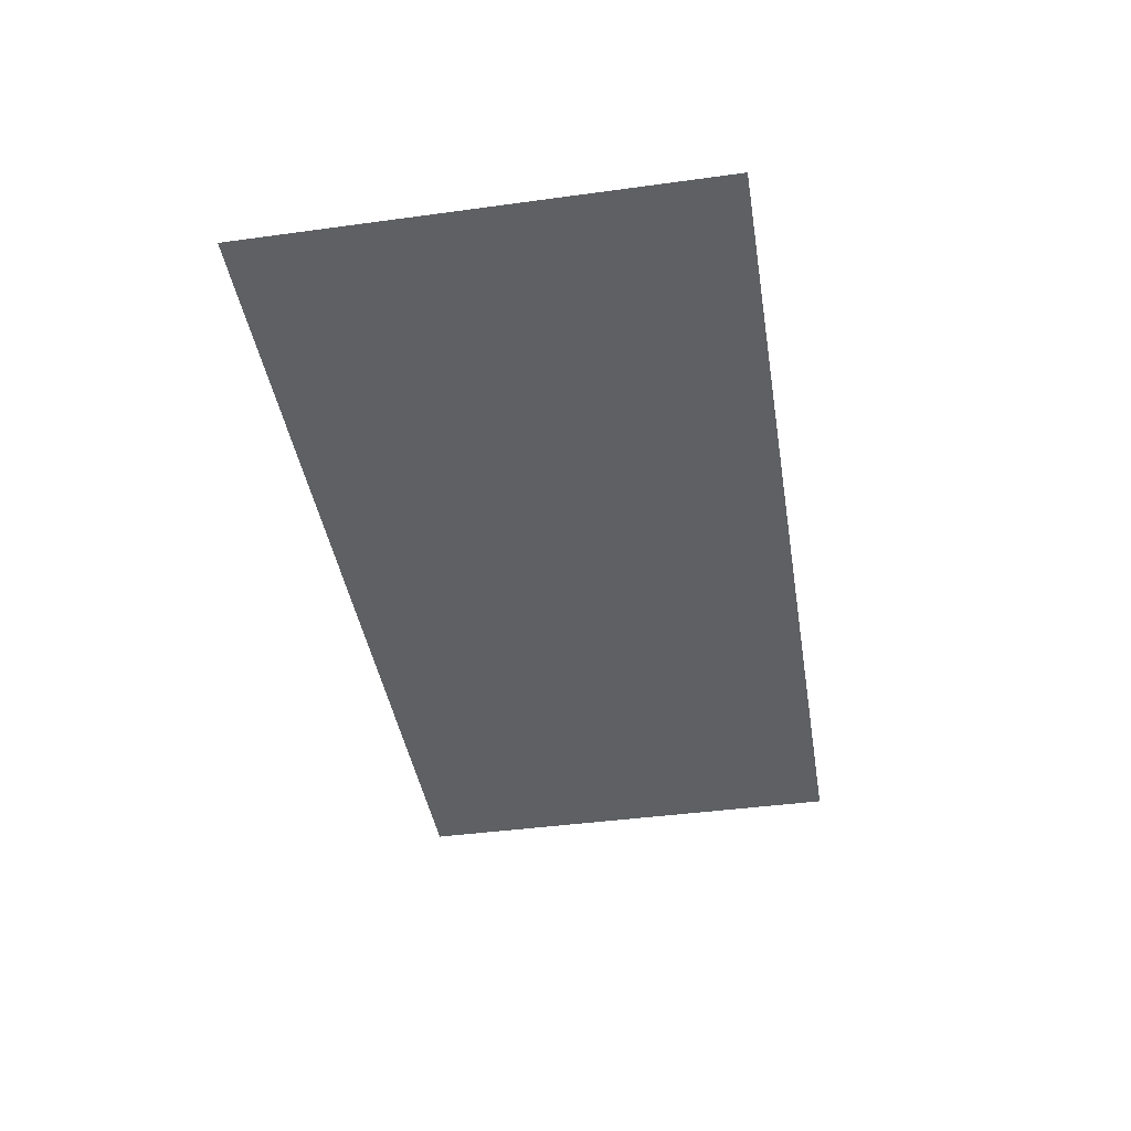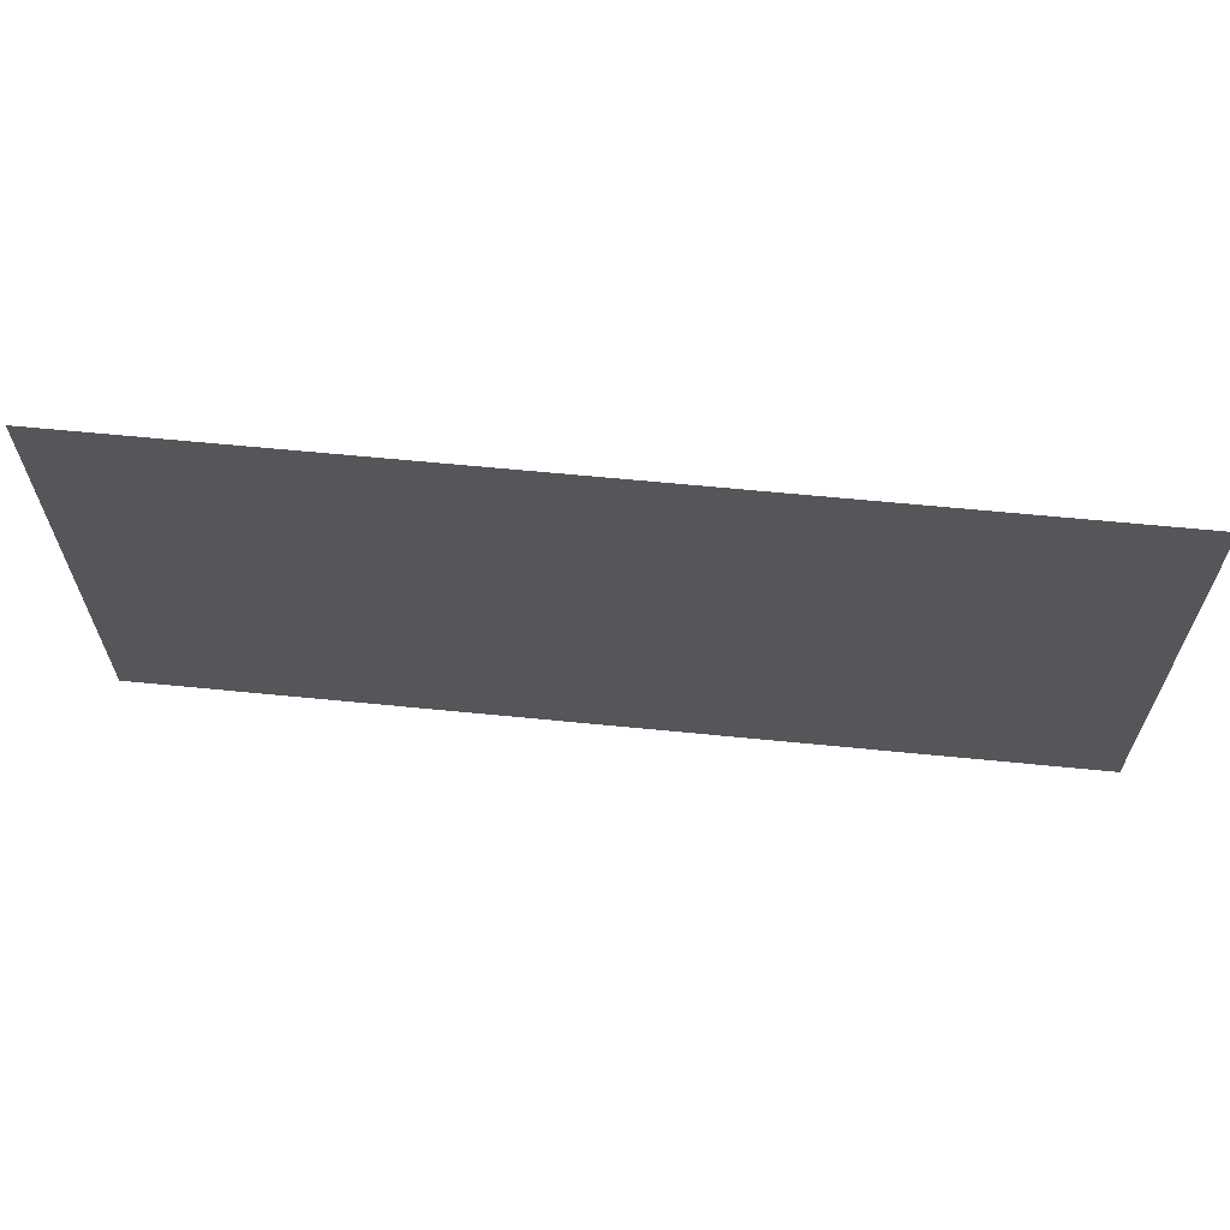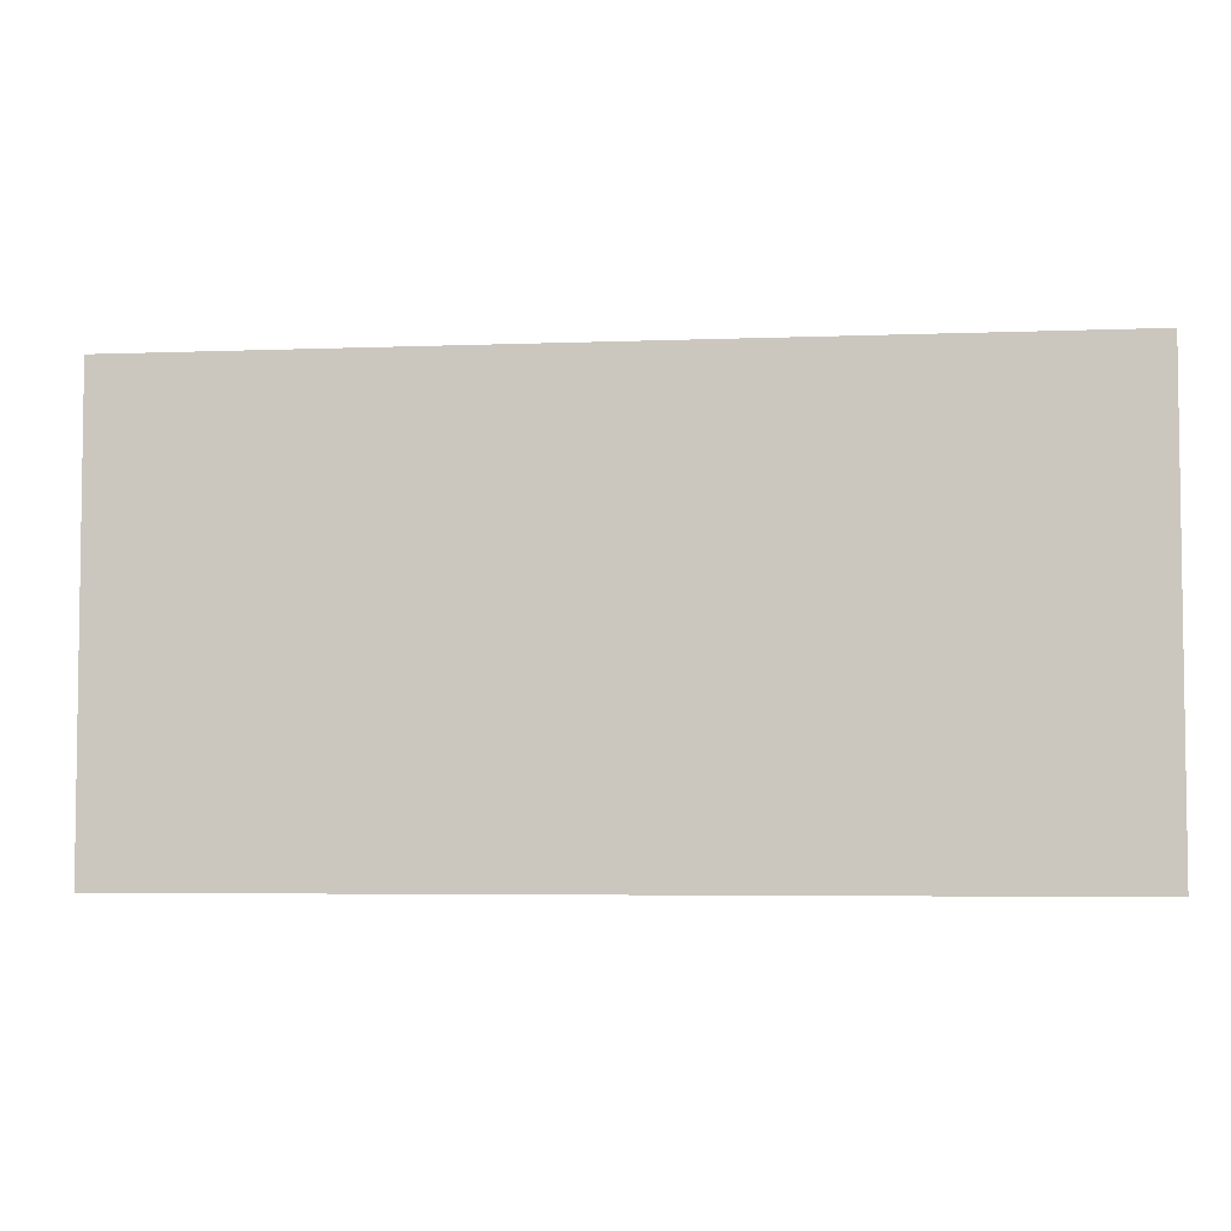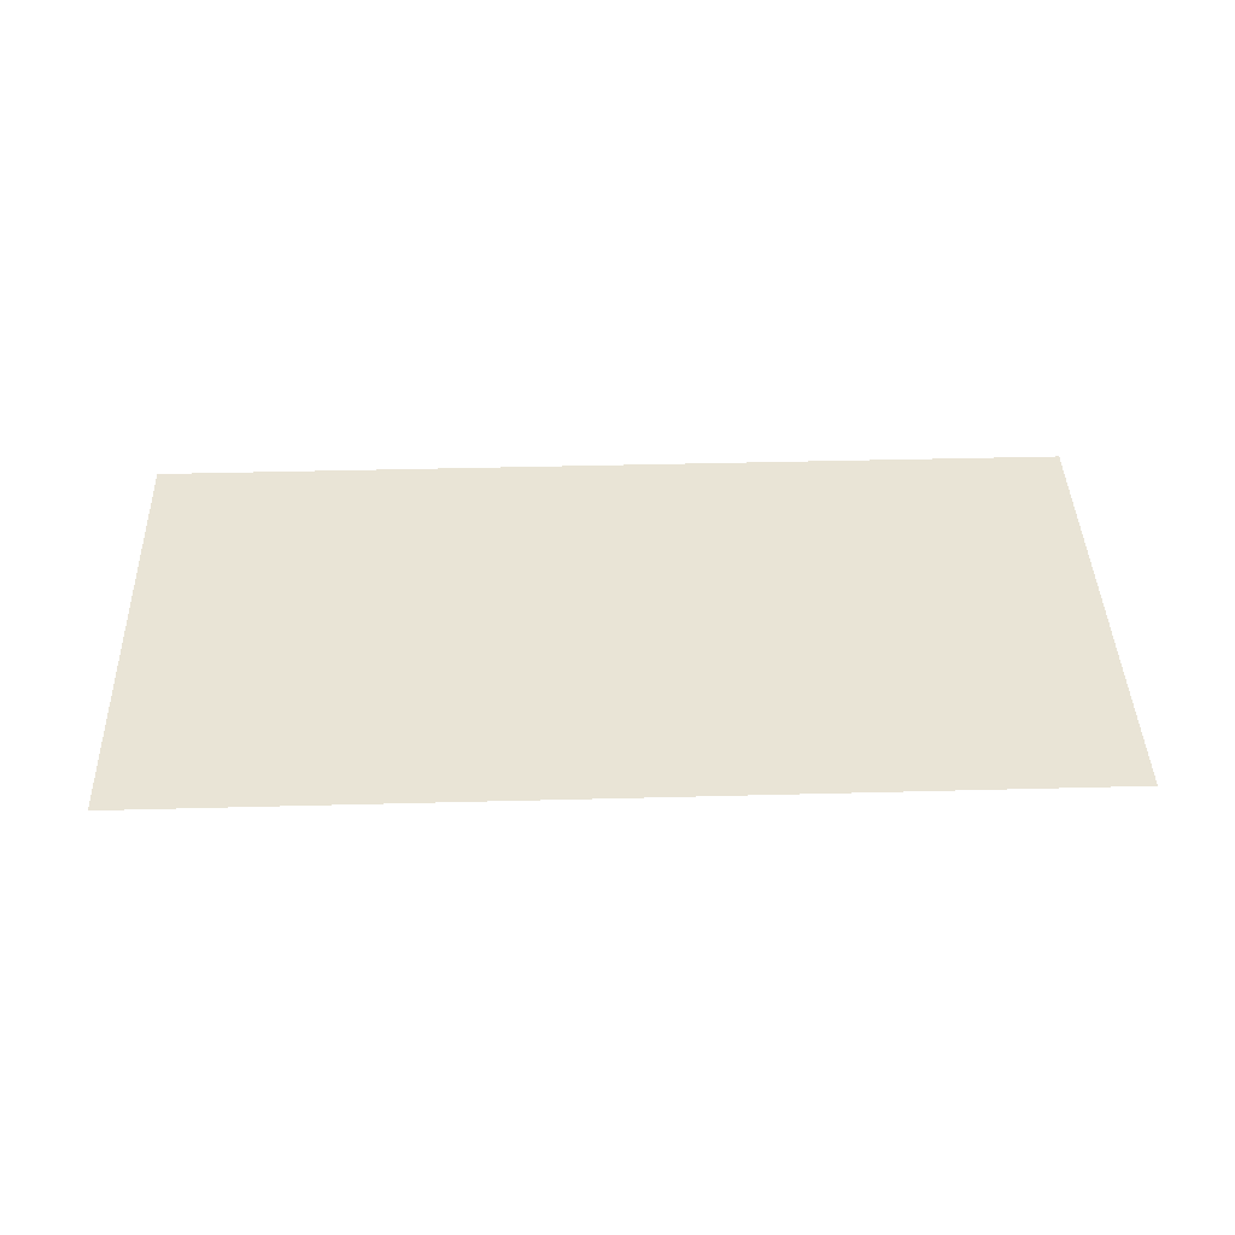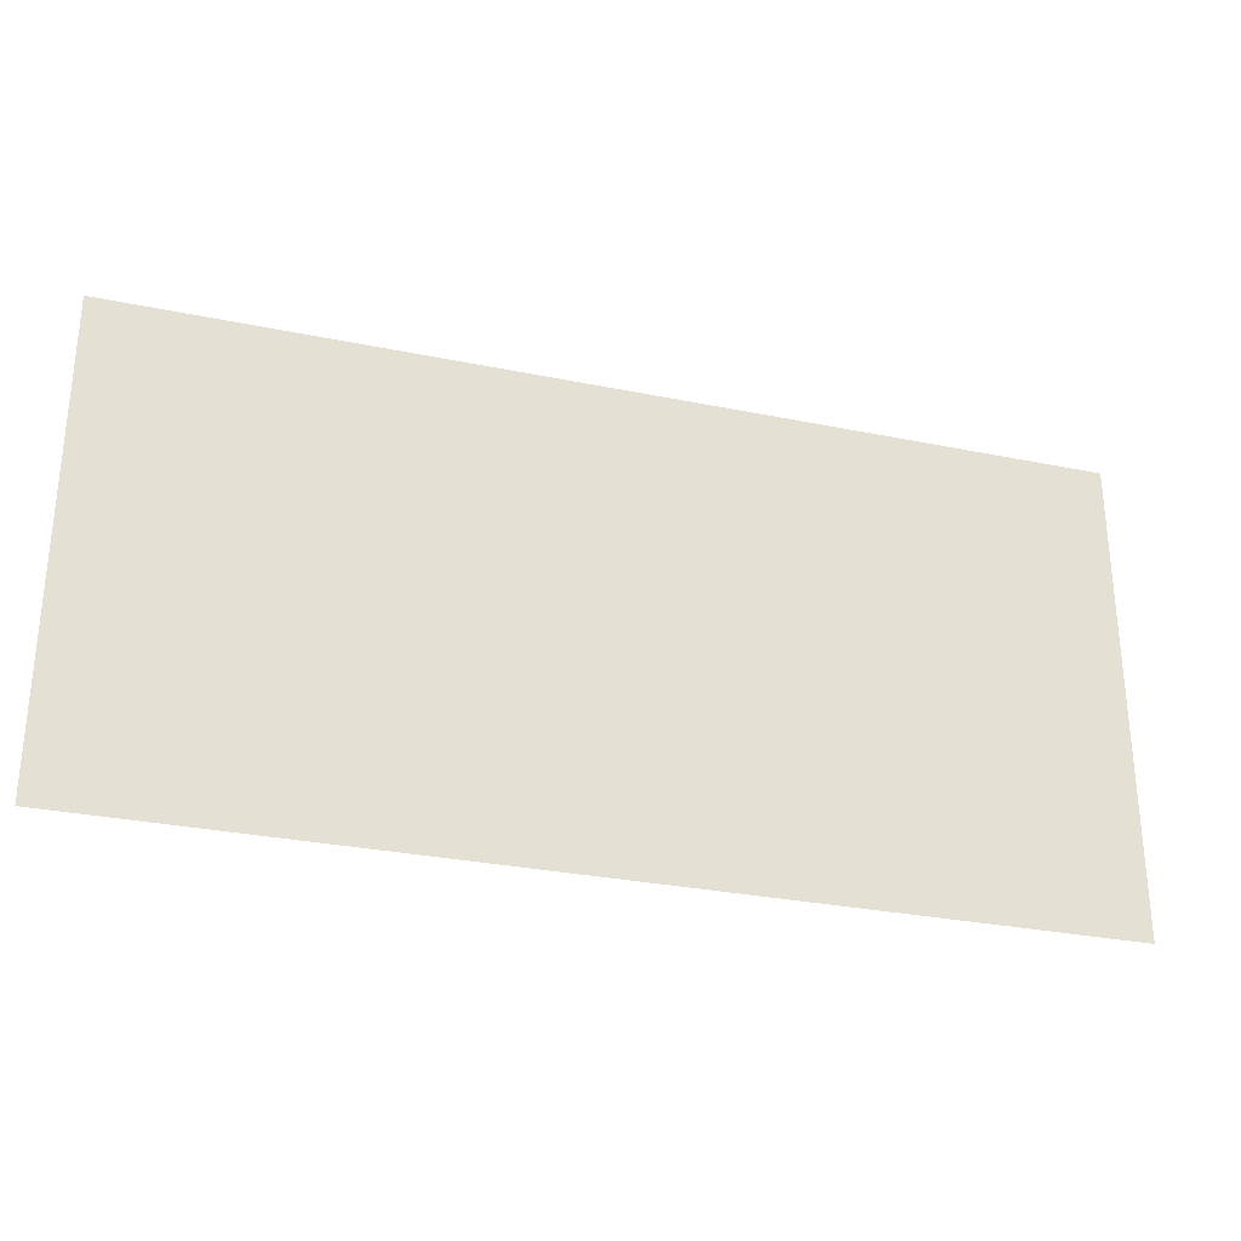
<metadata>
{"format":"obj","ext":"obj","renderer":"f3d","projection":"perspective","resolution":1024,"background":"white","views":[{"elev":-42.1,"azim":99.3,"up":"+Z"},{"elev":63.8,"azim":5.7,"up":"+Y"},{"elev":-4.8,"azim":7.0,"up":"+Y"},{"elev":42.5,"azim":-1.8,"up":"+Z"},{"elev":-29.3,"azim":-17.0,"up":"+Y"}]}
</metadata>
<code>
g Plane.005
v -1.28 -0.64 0
v -1.28 0.64 0
v 1.28 0.64 0
v 1.28 -0.64 0
g Plane.005_0
f 3 2 1
f 4 3 1

</code>
